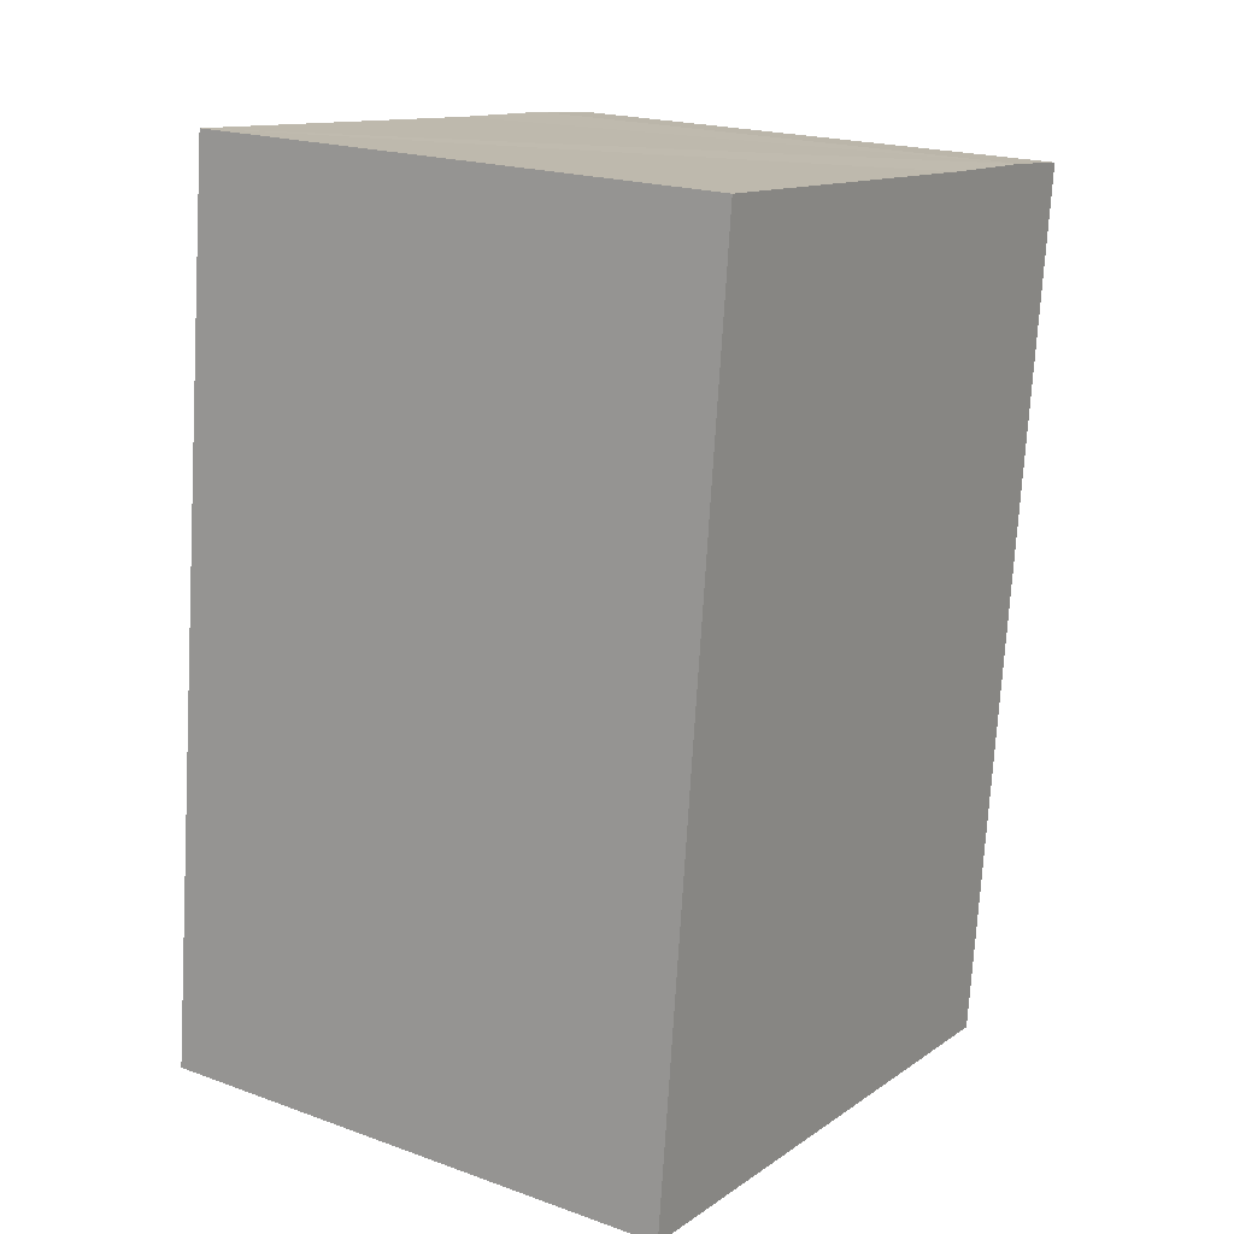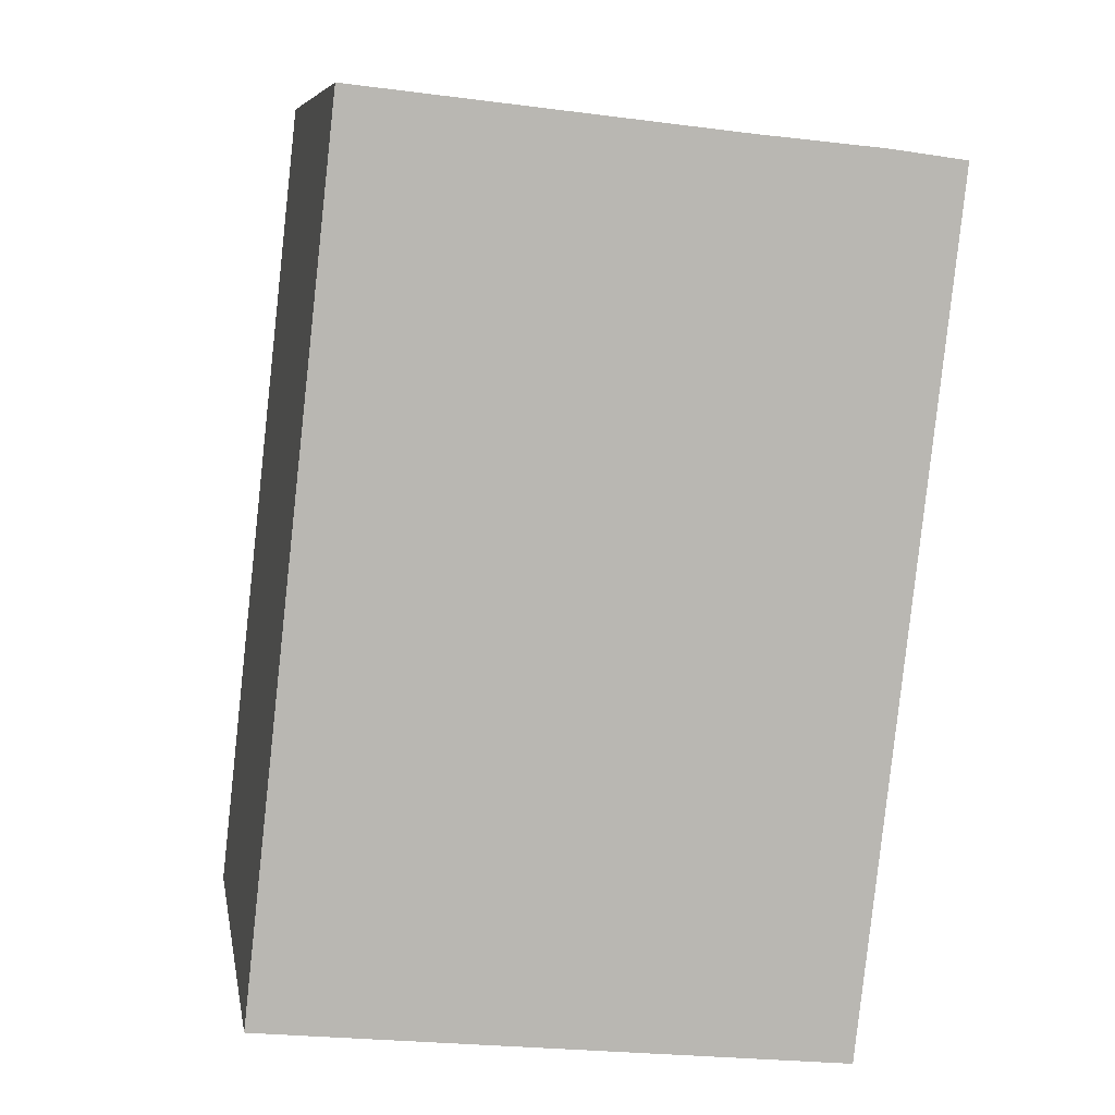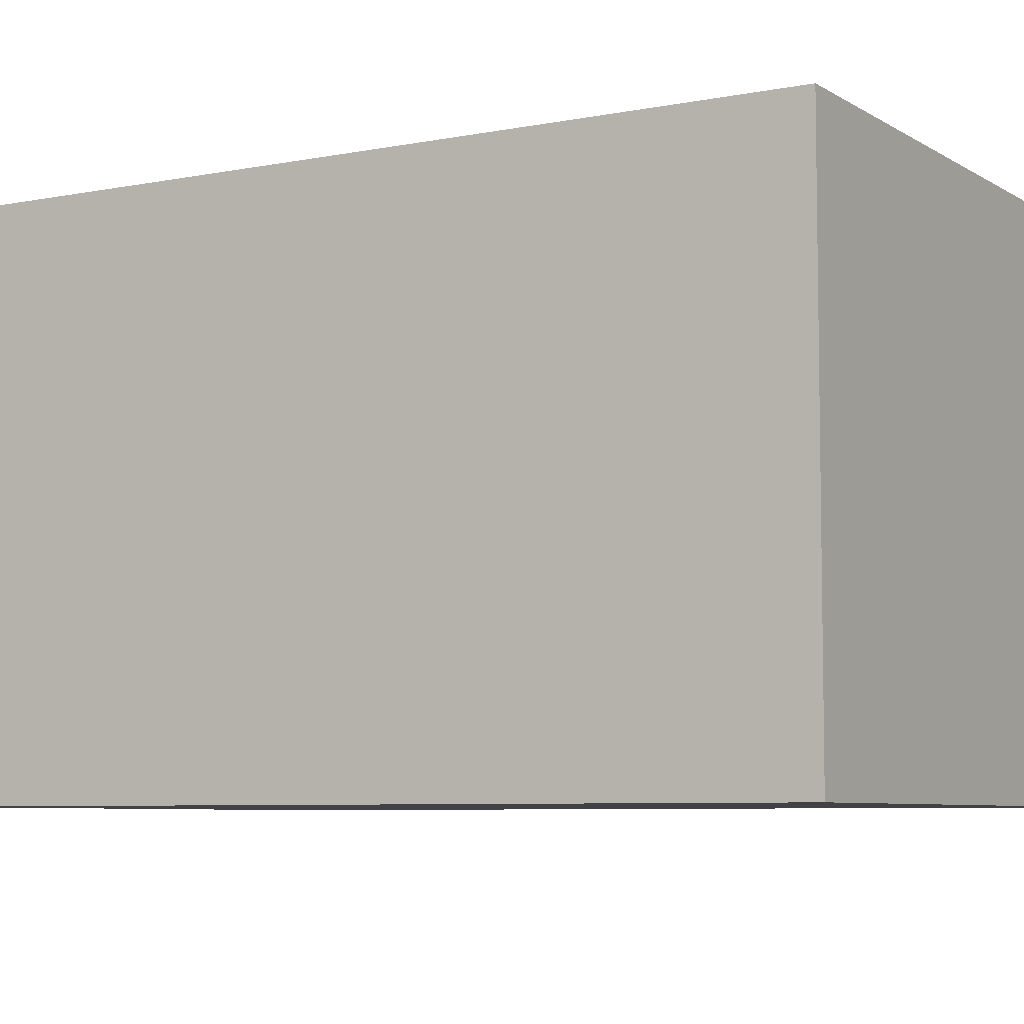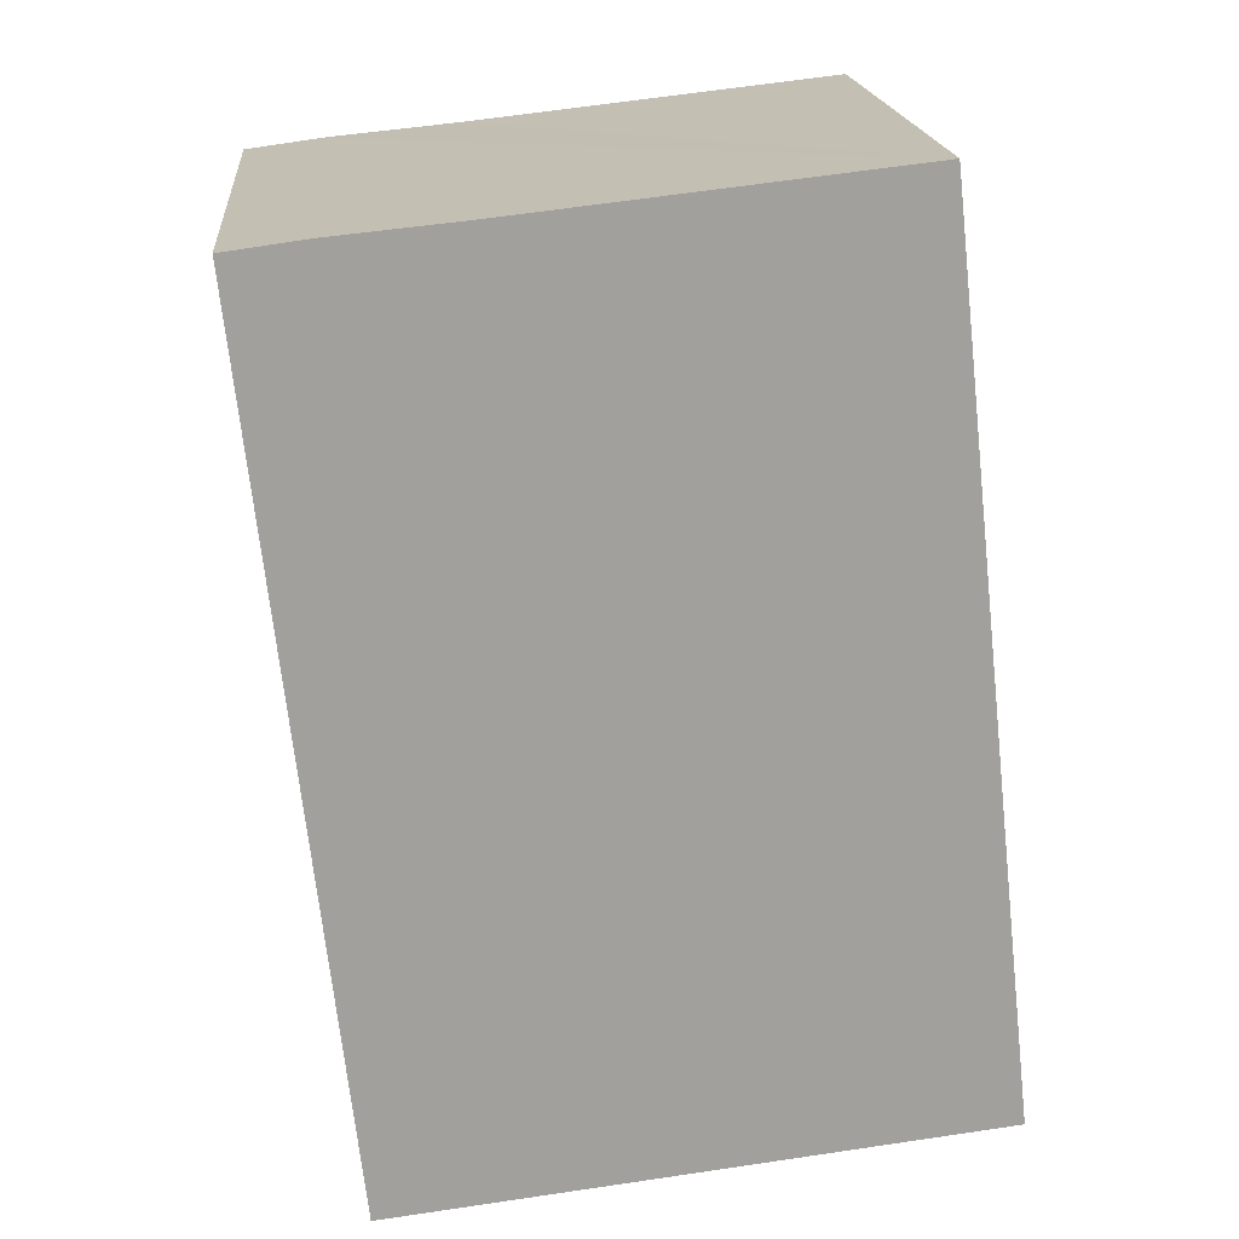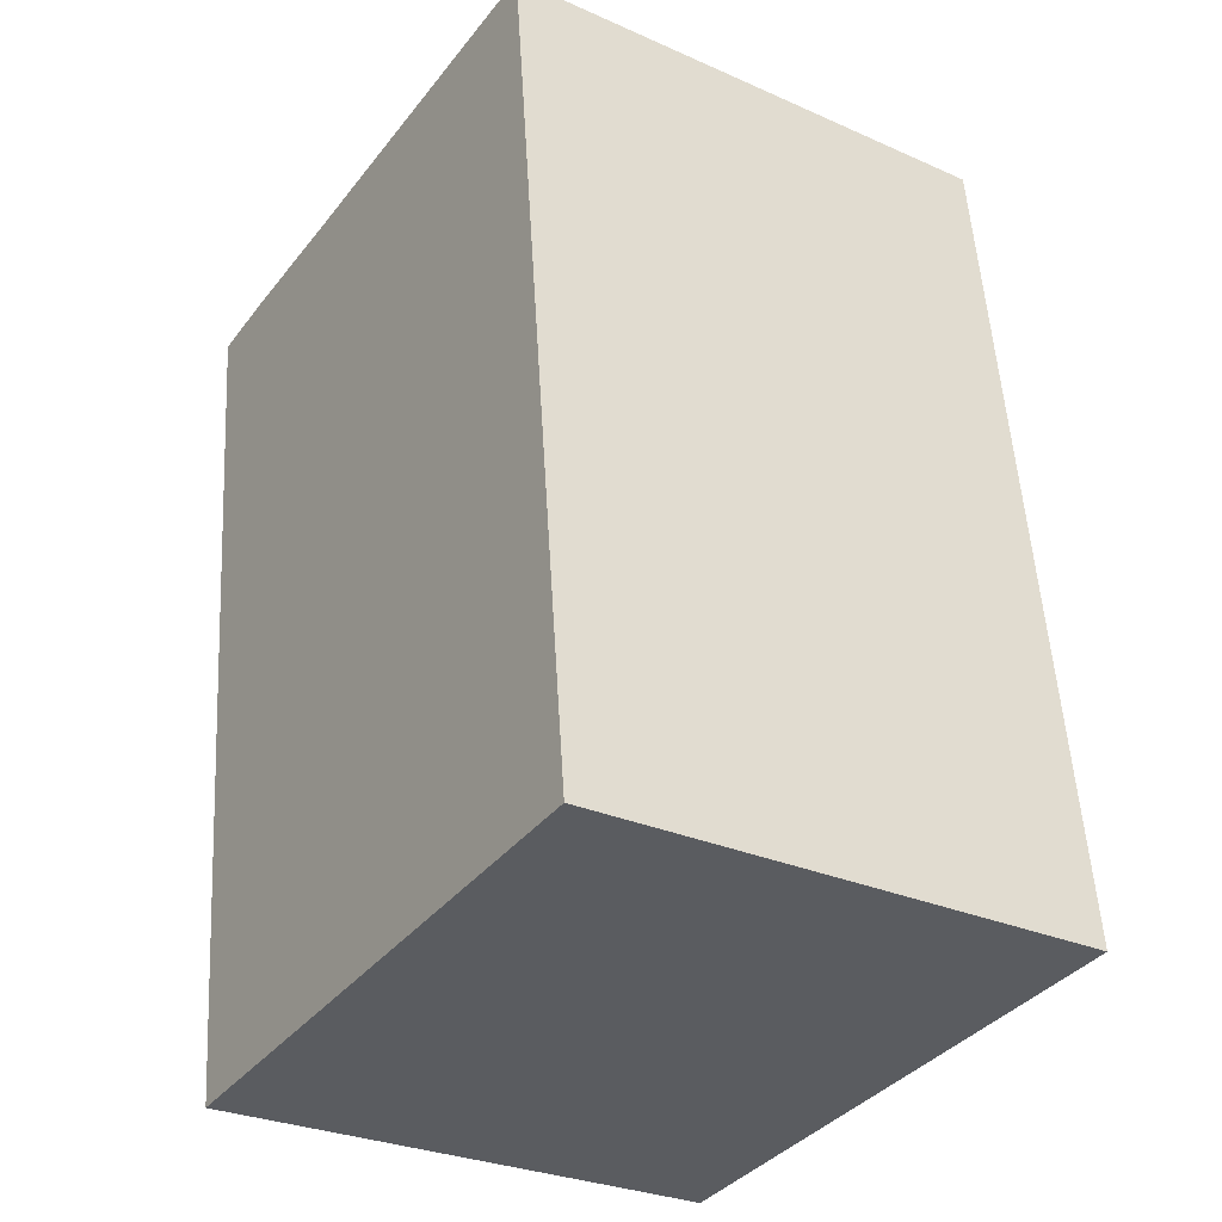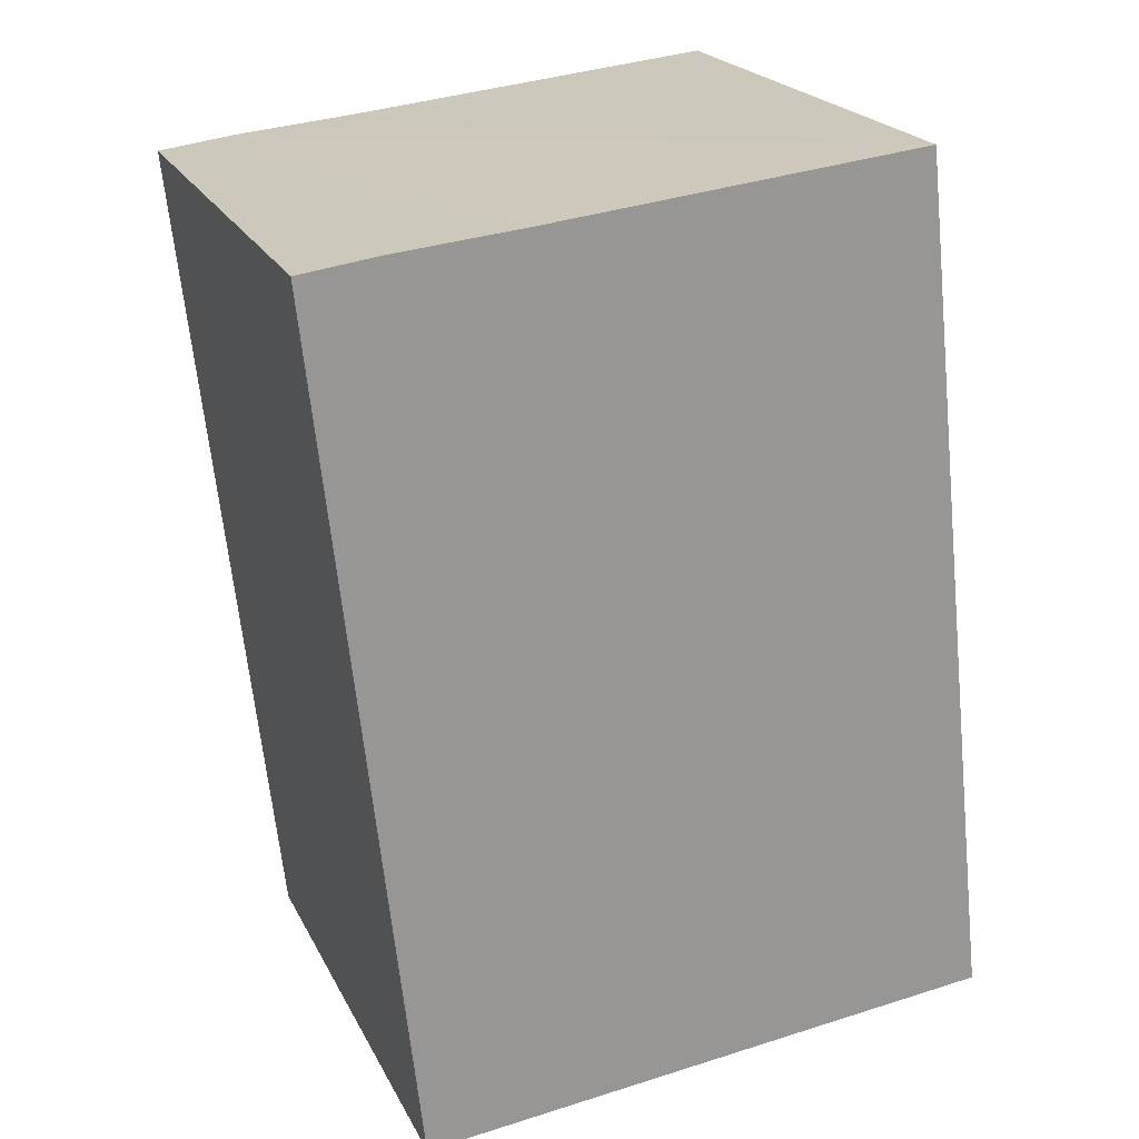
<metadata>
{"format":"obj","ext":"obj","renderer":"f3d","projection":"perspective","resolution":1024,"background":"white","views":[{"elev":20.1,"azim":123.3,"up":"+Z"},{"elev":8.1,"azim":170.0,"up":"+Z"},{"elev":-6.6,"azim":114.1,"up":"+Y"},{"elev":18.8,"azim":-5.1,"up":"+Z"},{"elev":-29.1,"azim":56.7,"up":"+Z"},{"elev":21.5,"azim":-20.6,"up":"+Z"}]}
</metadata>
<code>
v  0 10.38 6.353e-16
v  13.37 10.38 -15.66
v  1.89 10.38 -16.98
v  1.568 10.38 0.21
v  4.06 10.38 0.456
v  11.5 10.38 1.282
v  11.52 10.38 1.12
v  11.5 -7.85e-17 1.282
v  13.37 9.591e-16 -15.66
v  11.52 -6.858e-17 1.12
v  1.89 1.04e-15 -16.98
v  0 0 0
v  4.06 -2.792e-17 0.456
v  1.568 -1.286e-17 0.21
g defaultobject
f 1 2 3
f 2 1 4
f 2 4 5
f 2 5 6
f 2 6 7
f 8 7 6
f 7 8 2
f 2 8 9
f 9 8 10
f 9 3 2
f 3 9 11
f 11 1 3
f 1 11 12
f 5 8 6
f 8 5 4
f 8 4 13
f 13 4 14
f 12 4 1
f 4 12 14
f 9 12 11
f 12 9 10
f 12 10 14
f 14 10 13
f 13 10 8

</code>
